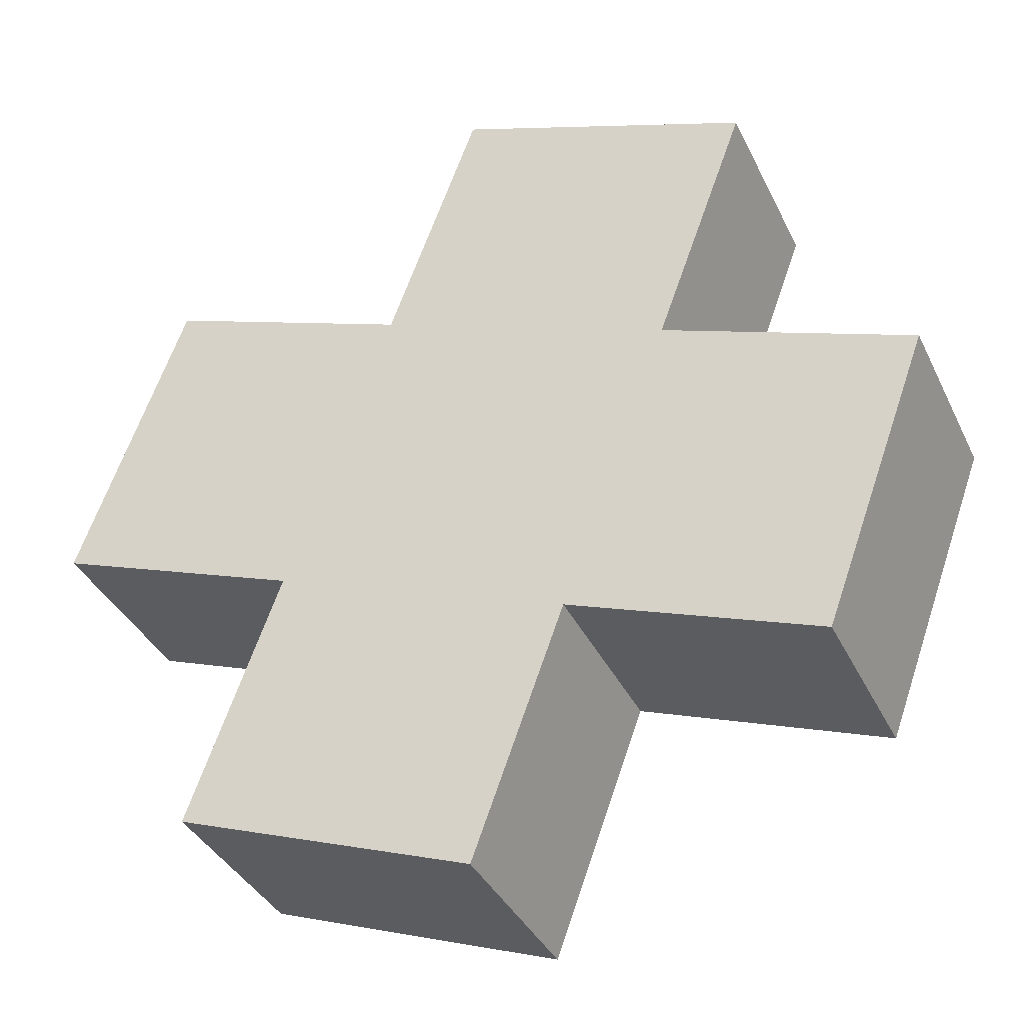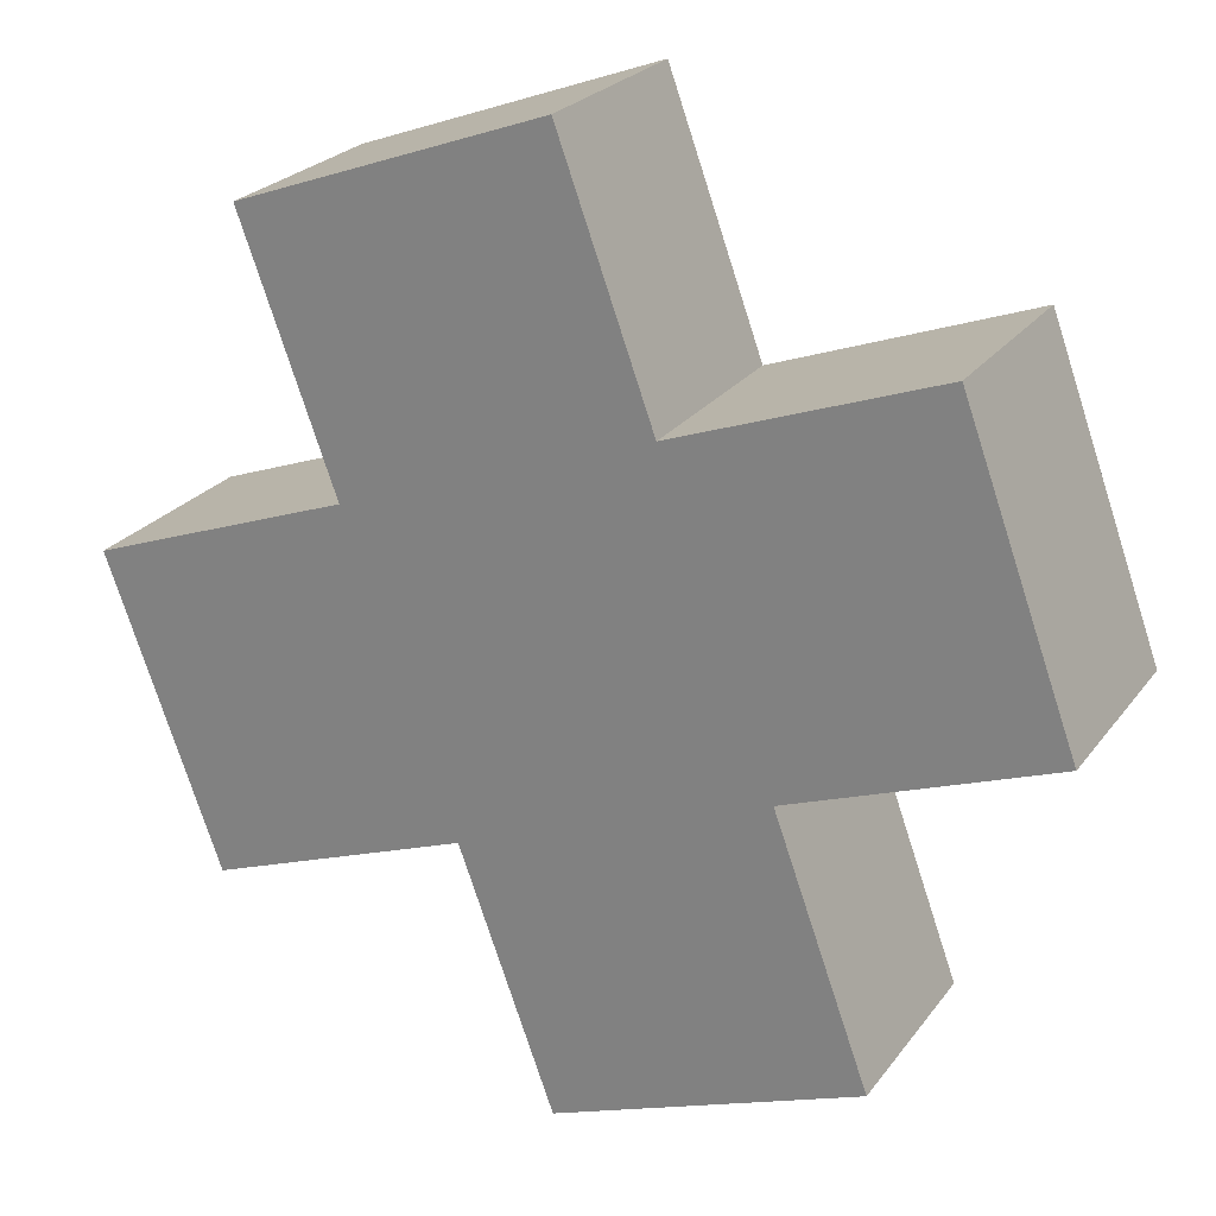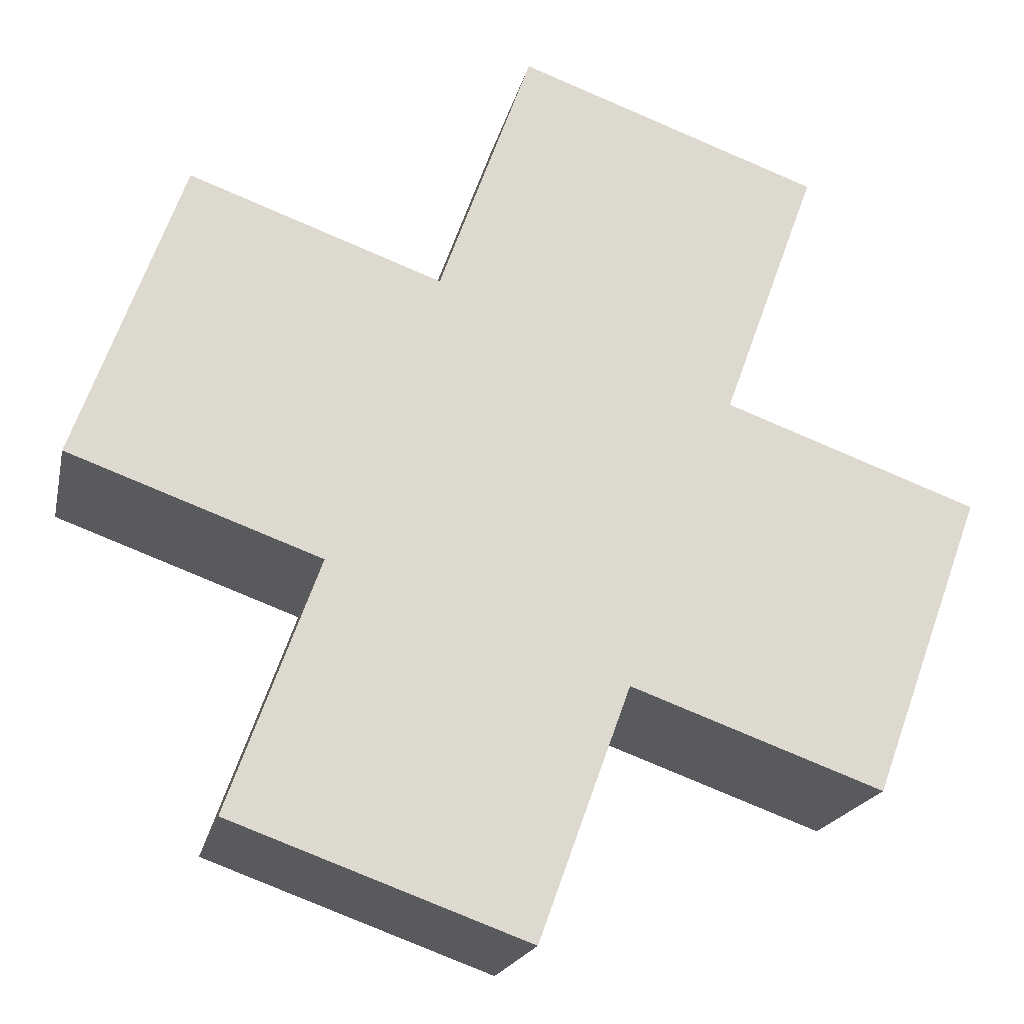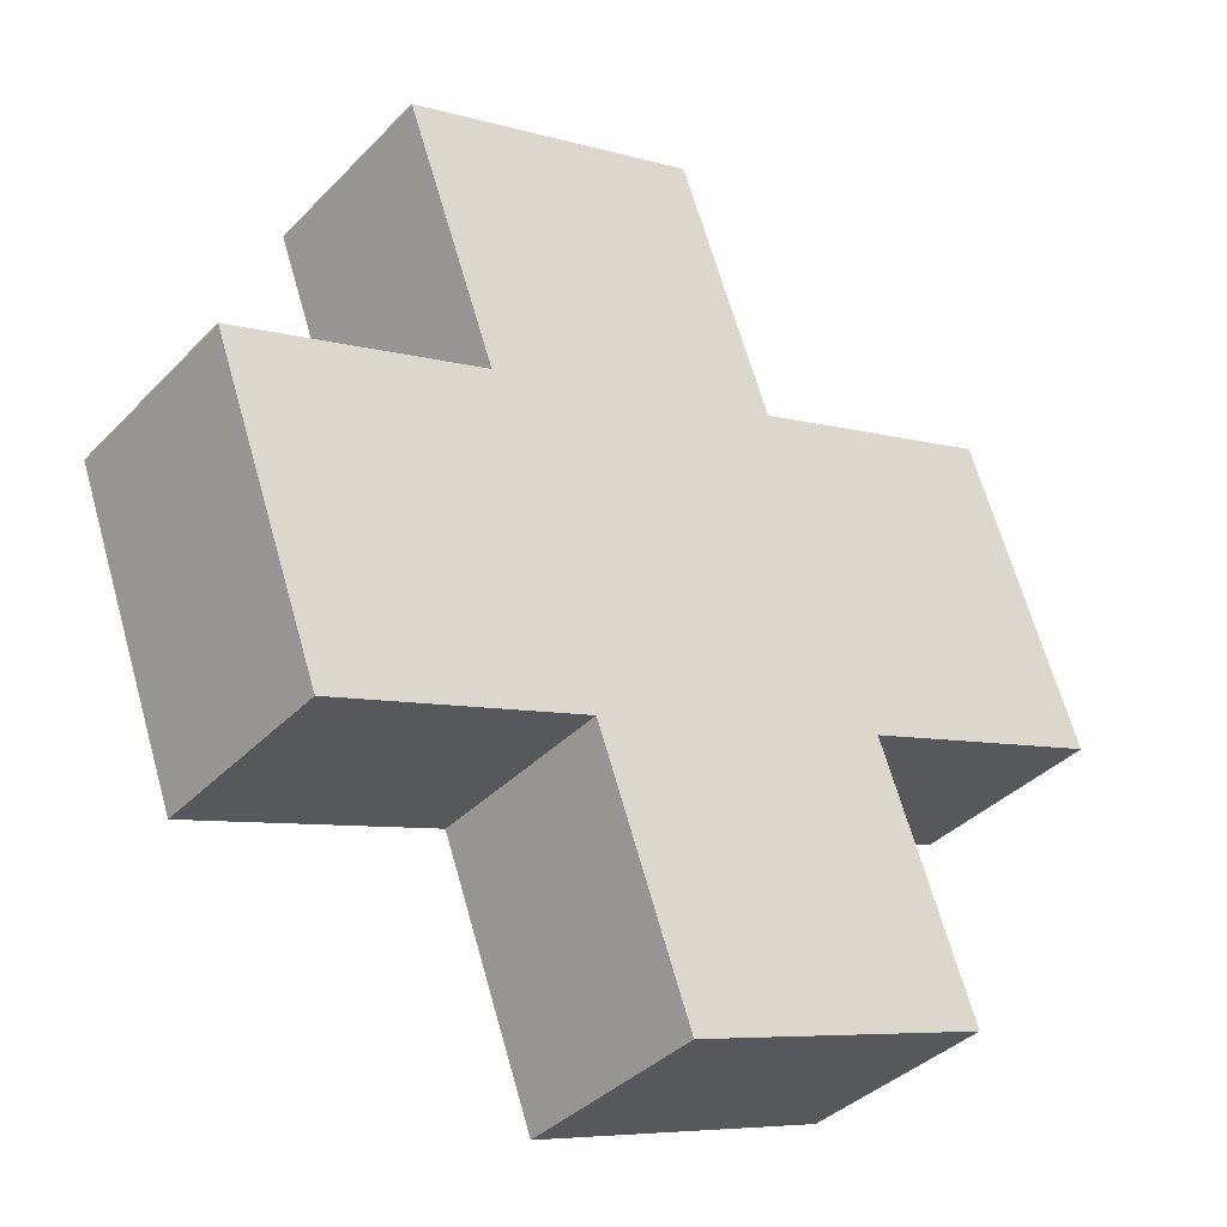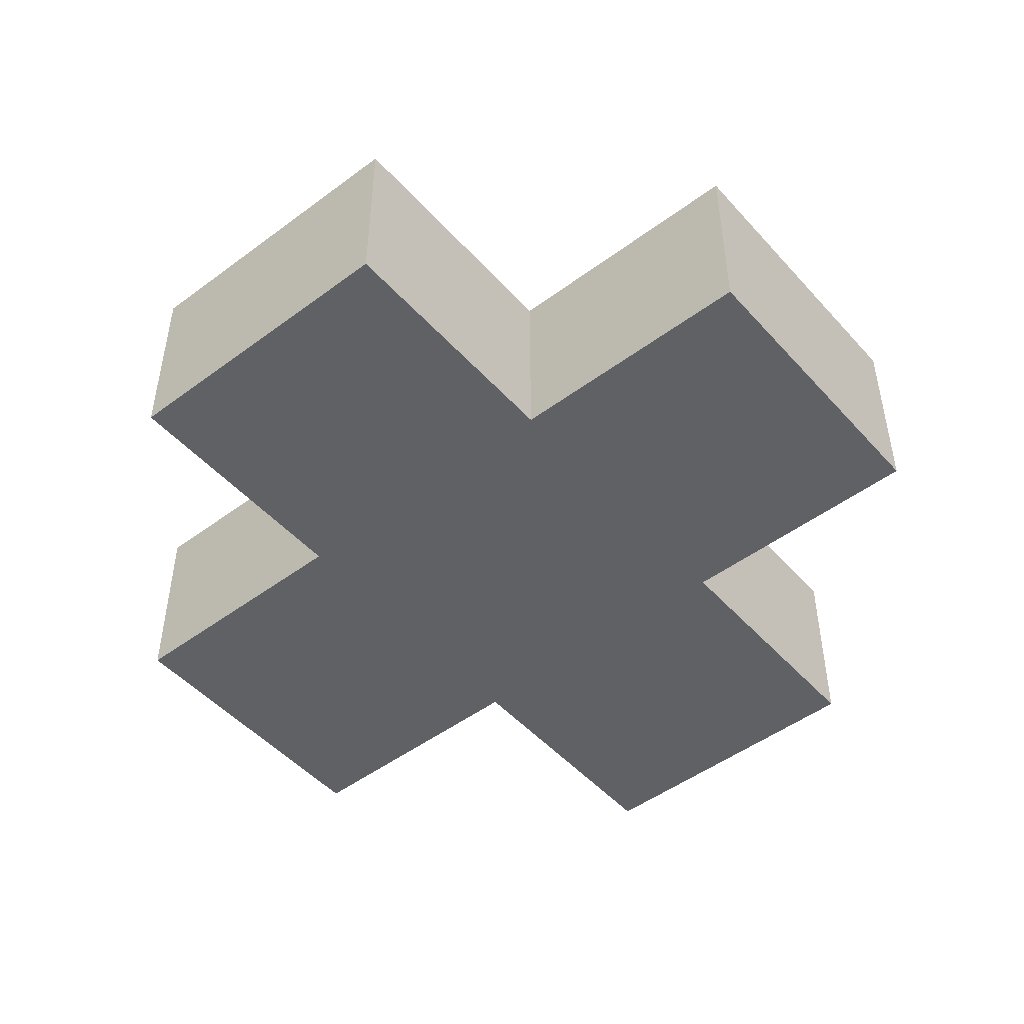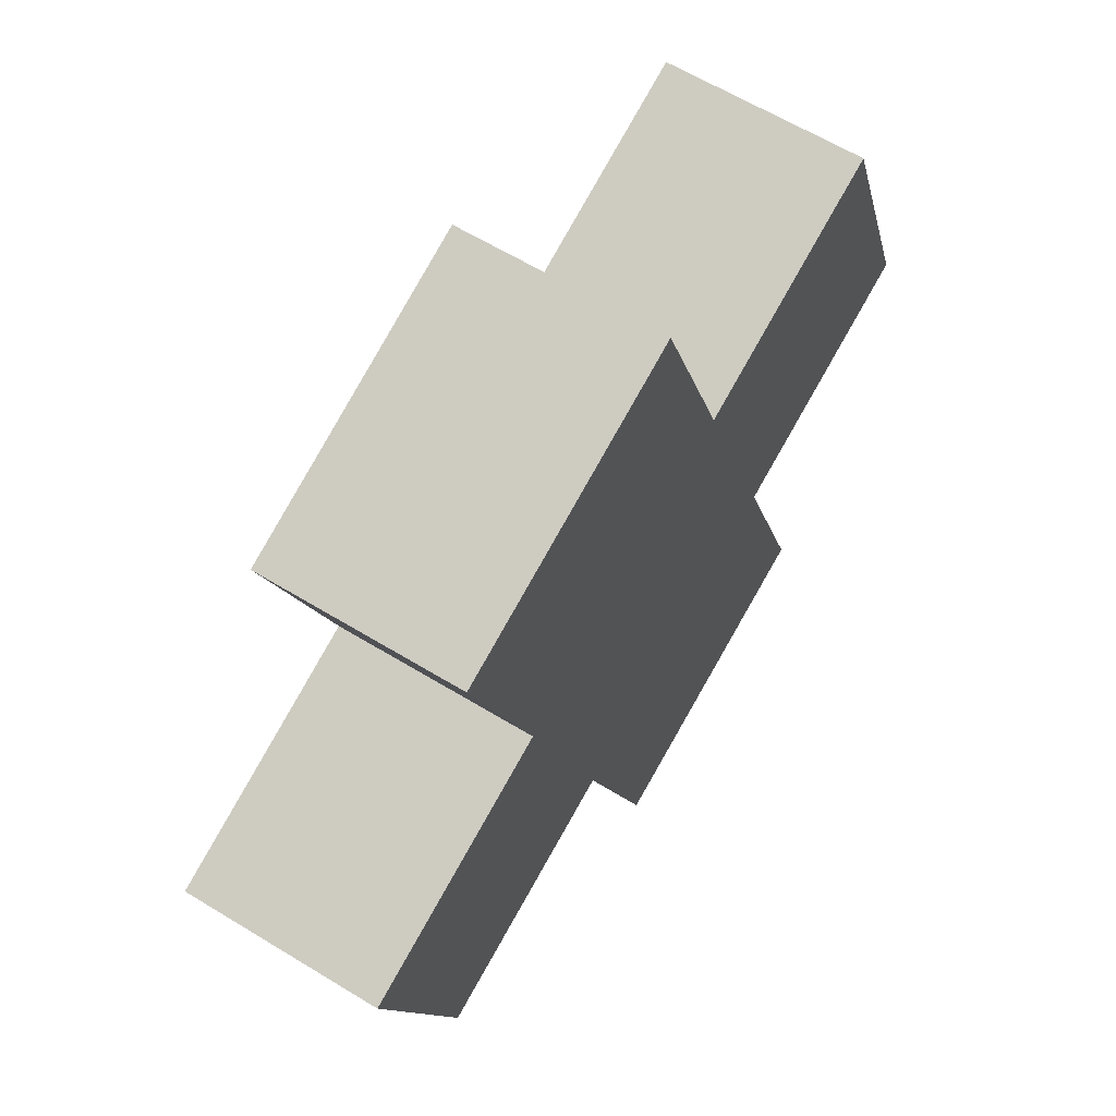
<metadata>
{"format":"obj","ext":"obj","renderer":"f3d","projection":"perspective","resolution":1024,"background":"white","views":[{"elev":-36.6,"azim":23.1,"up":"+Z"},{"elev":24.1,"azim":-152.8,"up":"+Z"},{"elev":-18.6,"azim":-11.8,"up":"+Z"},{"elev":-37.2,"azim":142.3,"up":"+Z"},{"elev":-48.6,"azim":149.7,"up":"+Y"},{"elev":61.7,"azim":121.9,"up":"+Z"}]}
</metadata>
<code>
o cross1
v 0.009379 0.01 -0.02011
v -0.000321 -0.01 0.045
v 0.03427 0.01 -0.02917
v -0.02917 -0.01 -0.03427
v -0.02011 0.01 -0.009379
v 0.009379 -0.01 -0.02011
v 0.03427 -0.01 -0.02917
v 0.045 -0.01 0.000321
v -0.009379 -0.01 0.02011
v 0.02011 0.01 0.009379
v -0.02917 0.01 -0.03427
v 0.000321 0.01 -0.045
v -0.02011 -0.01 -0.009379
v -0.03427 -0.01 0.02917
v -0.03427 0.01 0.02917
v -0.000321 0.01 0.045
v 0.02917 0.01 0.03427
v 0.02917 -0.01 0.03427
v 0.045 0.01 0.000321
v 0.000321 -0.01 -0.045
v -0.045 -0.01 -0.000321
v -0.045 0.01 -0.000321
v -0.009379 0.01 0.02011
v 0.02917 -0.000752 0.03427
v 0.02011 -0.01 0.009379
f 7 6 1
f 3 7 1
f 1 20 12
f 11 12 20
f 4 13 11
f 21 22 13
f 5 13 22
f 21 14 15
f 9 23 14
f 23 15 14
f 1 10 19
f 19 3 1
f 5 22 23
f 23 22 15
f 10 5 23
f 5 12 11
f 23 16 17
f 10 23 17
f 12 5 1
f 10 1 5
f 7 19 8
f 3 19 7
f 4 11 20
f 11 13 5
f 16 2 17
f 2 18 24
f 2 24 17
f 18 25 24
f 19 10 8
f 8 10 25
f 6 20 1
f 15 22 21
f 9 2 16
f 16 23 9
f 10 24 25
f 10 17 24
f 2 9 25
f 13 4 6
f 20 6 4
f 25 18 2
f 21 13 9
f 6 7 25
f 25 9 13
f 9 14 21
f 13 6 25
f 25 7 8

</code>
